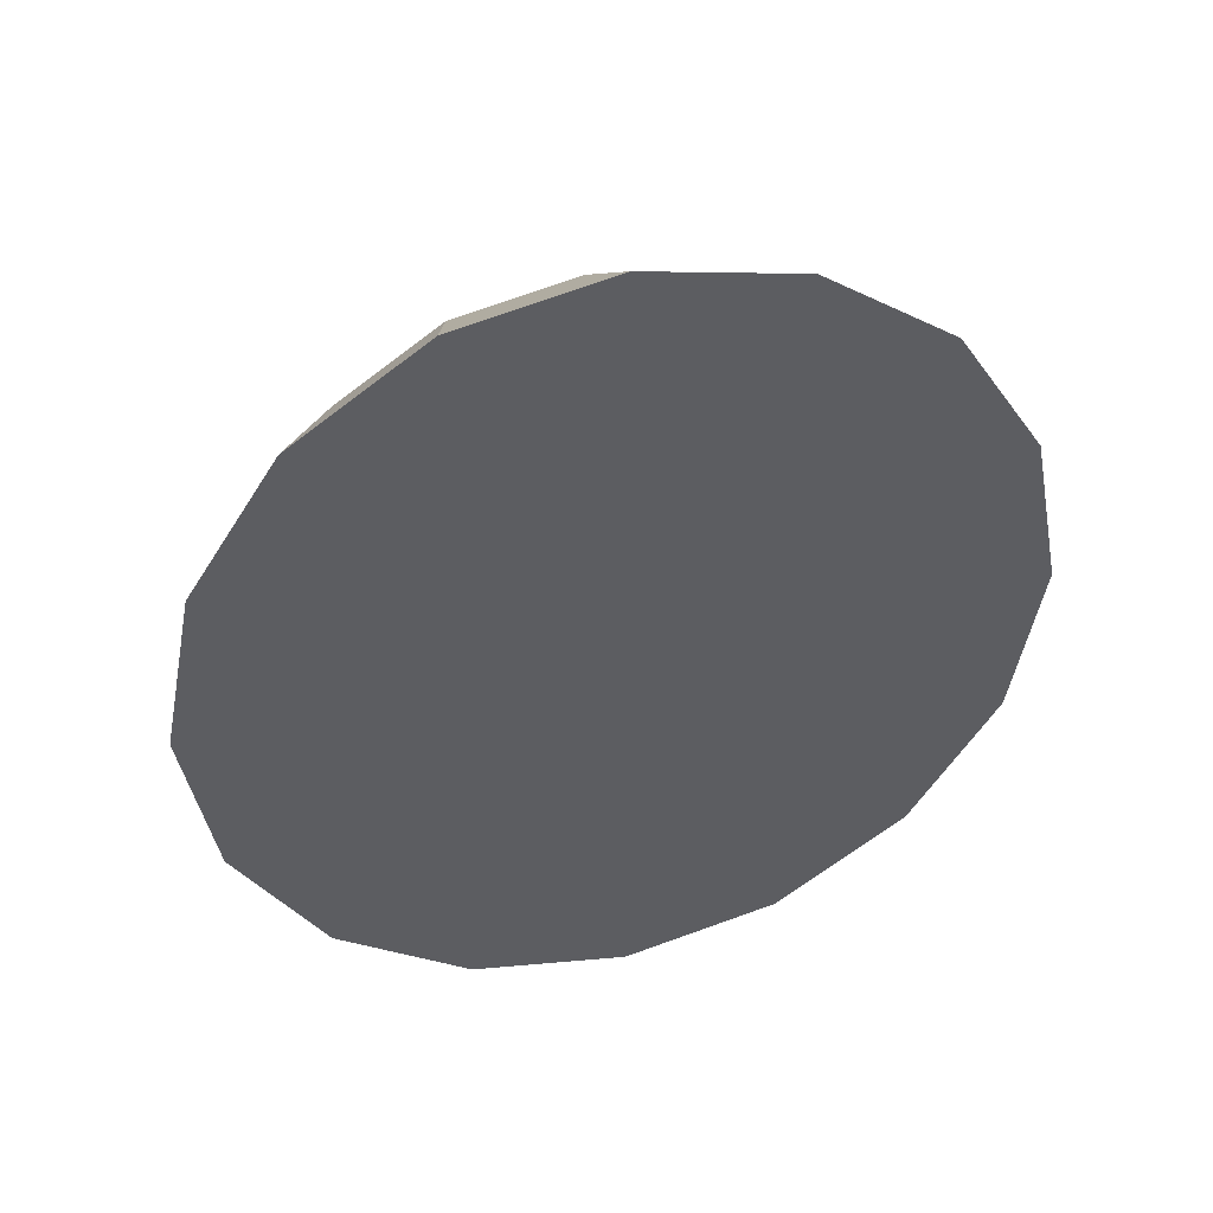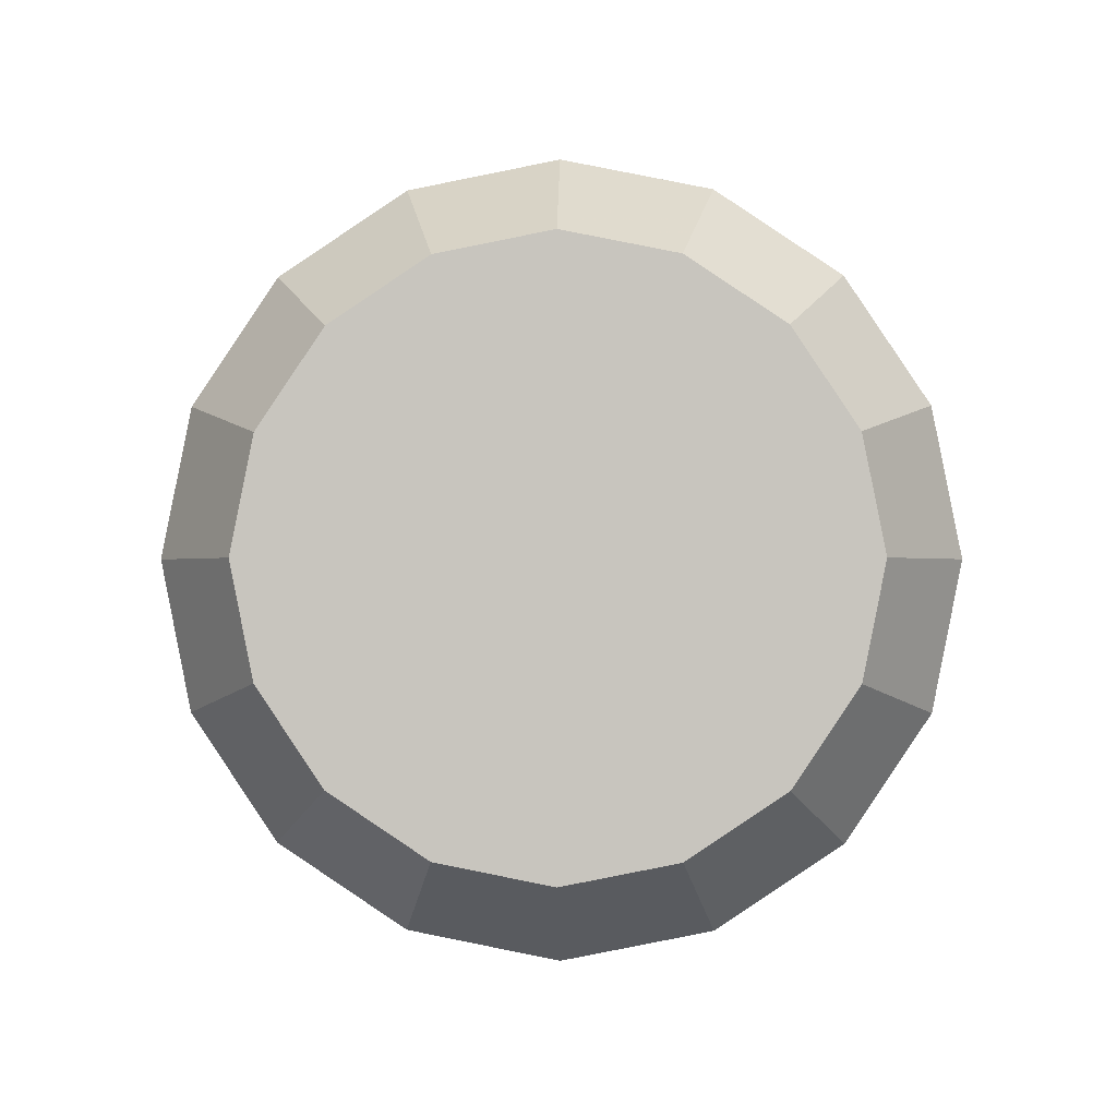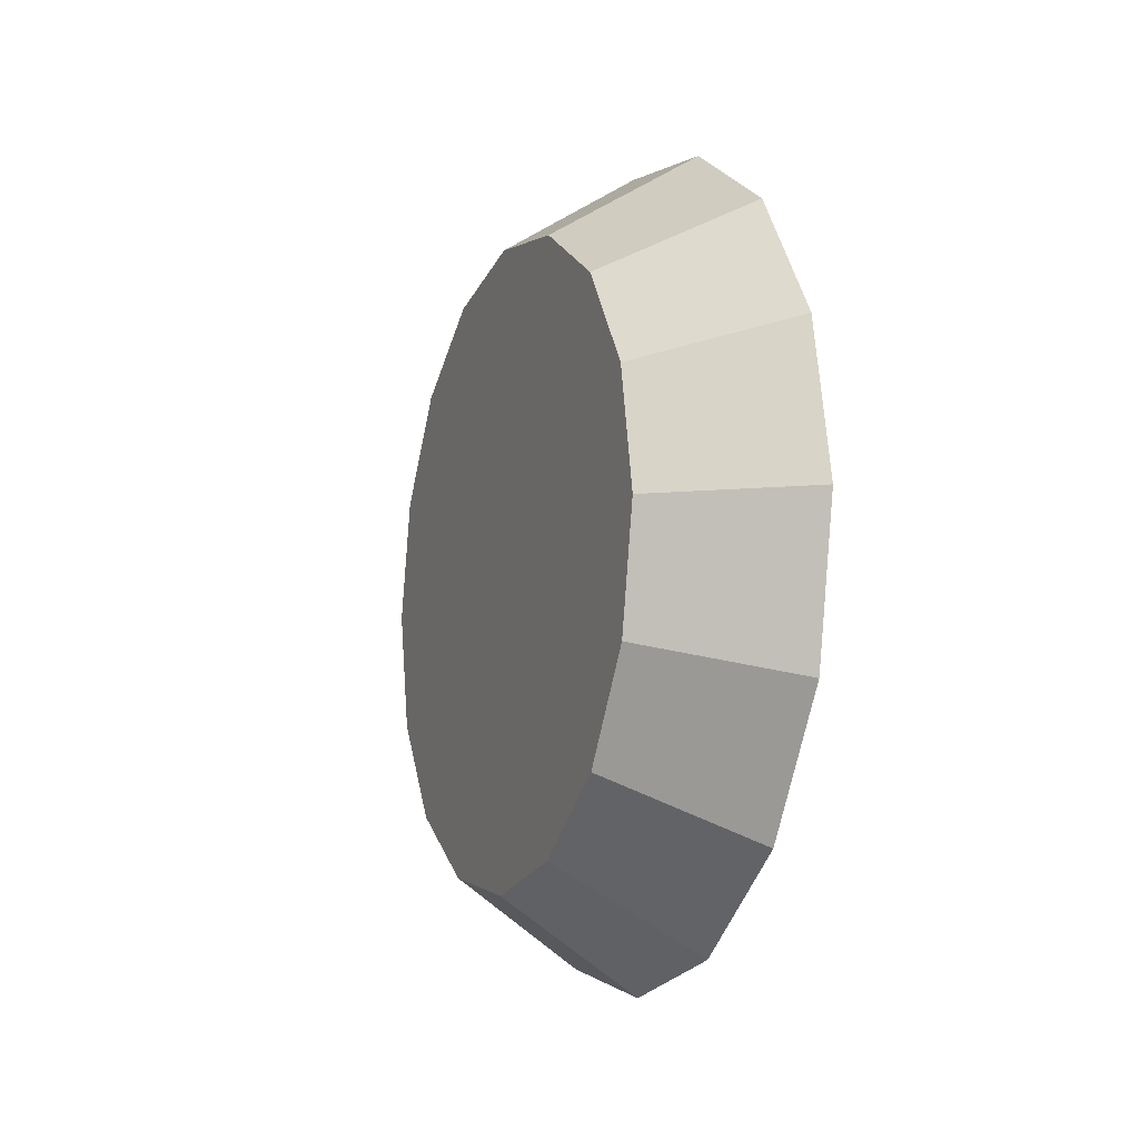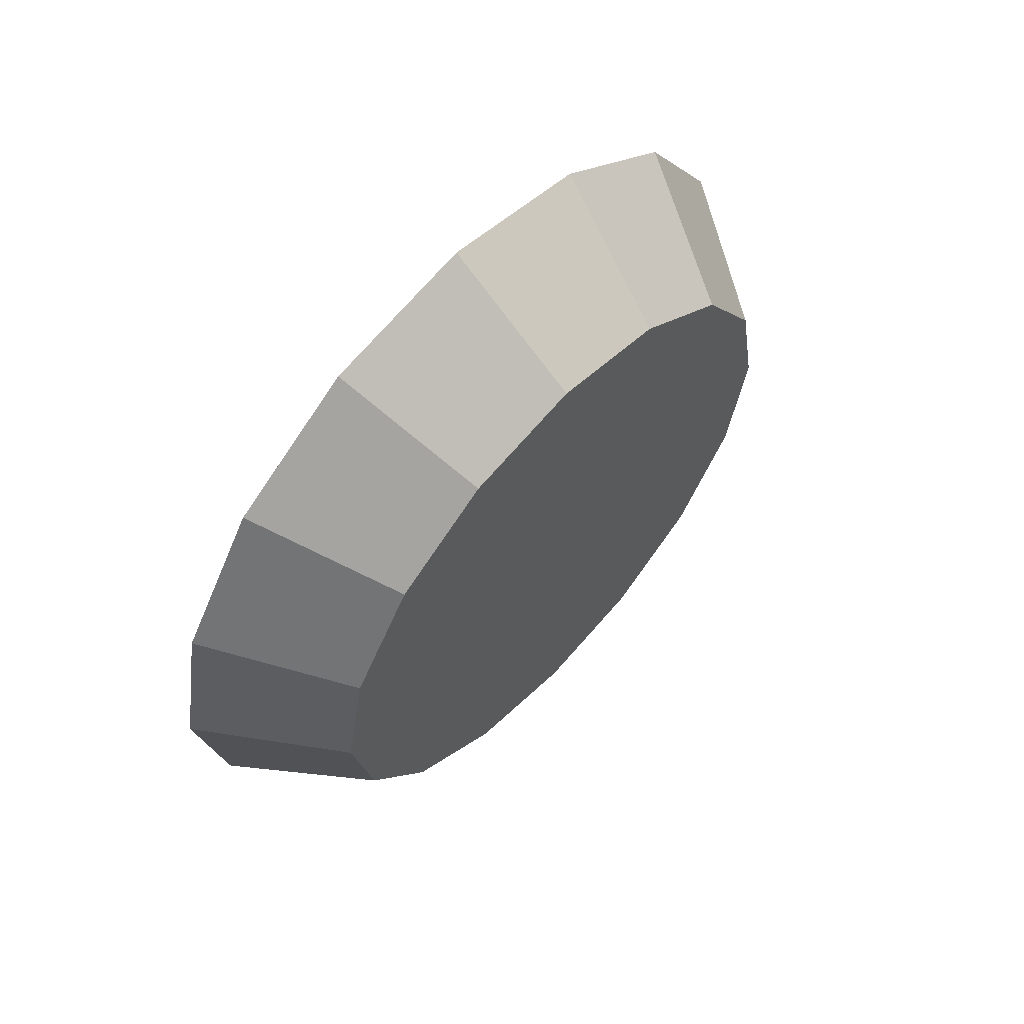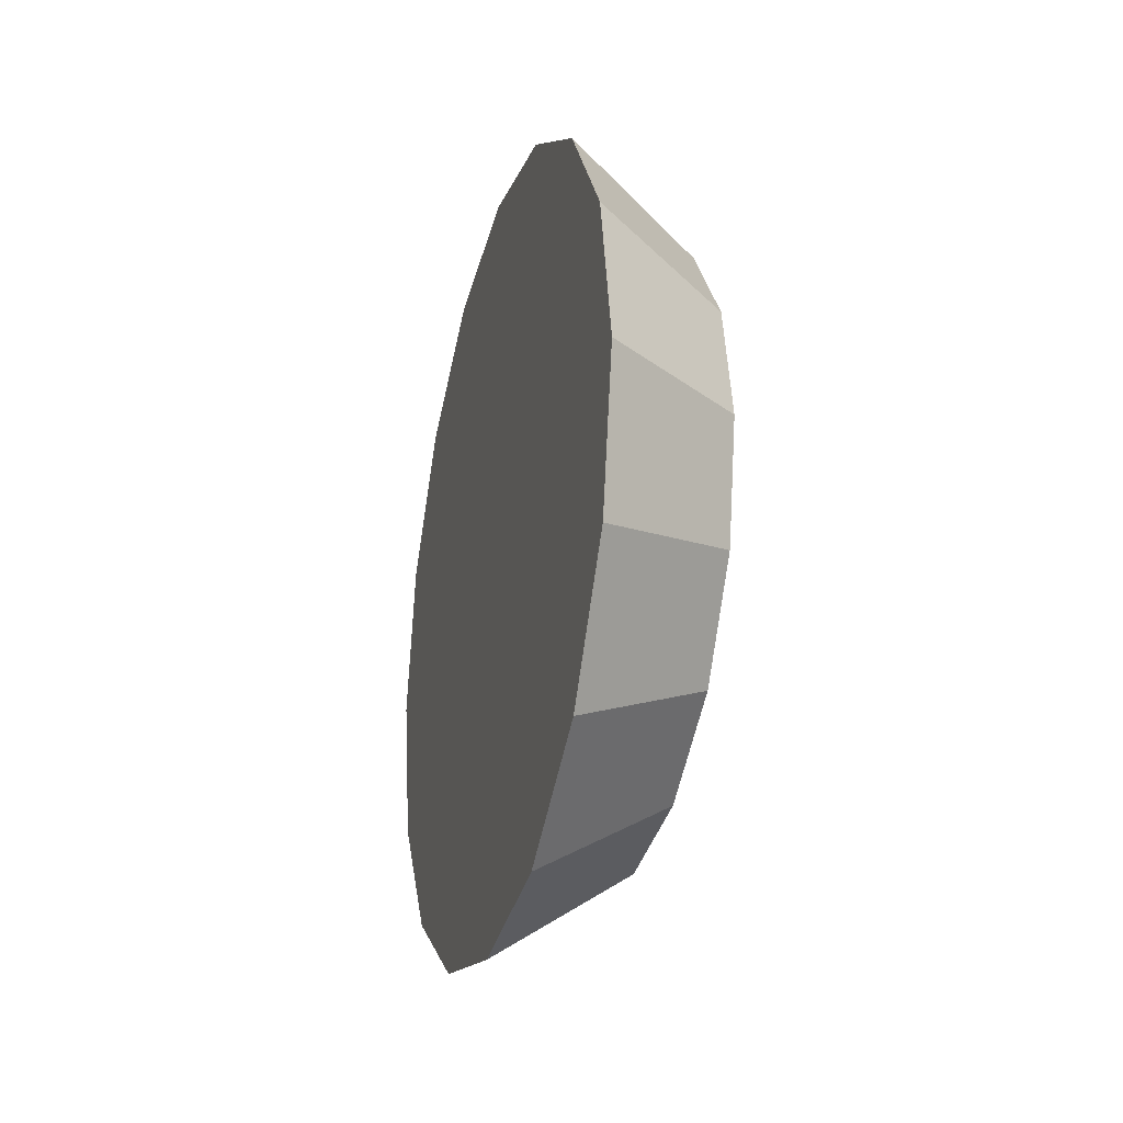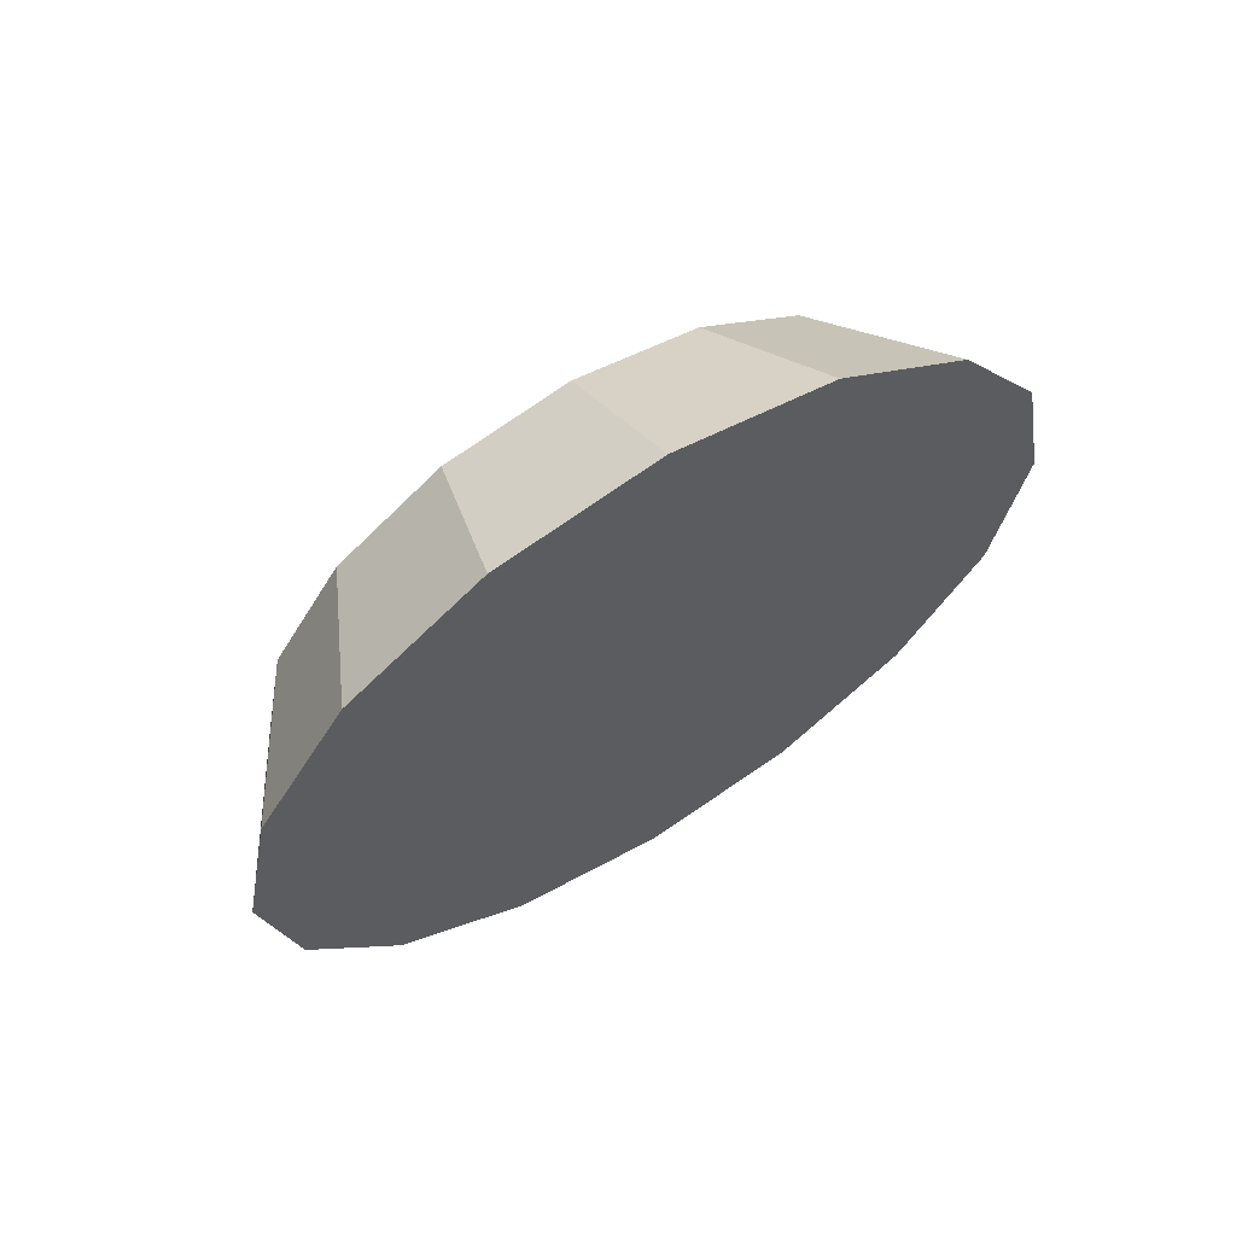
<metadata>
{"format":"obj","ext":"obj","renderer":"f3d","projection":"perspective","resolution":1024,"background":"white","views":[{"elev":41.5,"azim":-105.9,"up":"+Z"},{"elev":-0.7,"azim":91.3,"up":"+Y"},{"elev":-11.4,"azim":158.2,"up":"+Y"},{"elev":61.2,"azim":42.8,"up":"+Z"},{"elev":-26.6,"azim":-15.4,"up":"+Y"},{"elev":64.8,"azim":-122.0,"up":"+Y"}]}
</metadata>
<code>
v -2.926 -0.07295 -3.214
v -2.926 -0.04069 -3.22
v -2.926 -0.01334 -3.239
v -2.926 0.00494 -3.266
v -2.926 0.01136 -3.298
v -2.926 0.00494 -3.331
v -2.926 -0.01334 -3.358
v -2.926 -0.04069 -3.376
v -2.926 -0.07295 -3.383
v -2.926 -0.1052 -3.376
v -2.926 -0.1326 -3.358
v -2.926 -0.1508 -3.331
v -2.926 -0.1573 -3.298
v -2.926 -0.1508 -3.266
v -2.926 -0.1326 -3.239
v -2.926 -0.1052 -3.22
v -2.926 -0.07295 -3.298
v -2.926 -0.07295 -3.298
v -2.926 -0.07295 -3.298
v -2.926 -0.07295 -3.298
v -2.926 -0.07295 -3.298
v -2.926 -0.07295 -3.298
v -2.926 -0.07295 -3.298
v -2.926 -0.07295 -3.298
v -2.926 -0.07295 -3.298
v -2.926 -0.07295 -3.298
v -2.926 -0.07295 -3.298
v -2.926 -0.07295 -3.298
v -2.926 -0.07295 -3.298
v -2.926 -0.07295 -3.298
v -2.926 -0.07295 -3.298
v -2.926 -0.07295 -3.298
v -2.963 -0.07295 -3.189
v -2.963 -0.03119 -3.197
v -2.963 0.004211 -3.221
v -2.963 0.02787 -3.257
v -2.963 0.03617 -3.298
v -2.963 0.02787 -3.34
v -2.963 0.004211 -3.375
v -2.963 -0.03119 -3.399
v -2.963 -0.07295 -3.407
v -2.963 -0.1147 -3.399
v -2.963 -0.1501 -3.375
v -2.963 -0.1738 -3.34
v -2.963 -0.1821 -3.298
v -2.963 -0.1738 -3.257
v -2.963 -0.1501 -3.221
v -2.963 -0.1147 -3.197
v -2.963 -0.07295 -3.298
v -2.963 -0.07295 -3.298
v -2.963 -0.07295 -3.298
v -2.963 -0.07295 -3.298
v -2.963 -0.07295 -3.298
v -2.963 -0.07295 -3.298
v -2.963 -0.07295 -3.298
v -2.963 -0.07295 -3.298
v -2.963 -0.07295 -3.298
v -2.963 -0.07295 -3.298
v -2.963 -0.07295 -3.298
v -2.963 -0.07295 -3.298
v -2.963 -0.07295 -3.298
v -2.963 -0.07295 -3.298
v -2.963 -0.07295 -3.298
v -2.963 -0.07295 -3.298
f 33 34 49
f 49 34 50
f 34 35 50
f 50 35 51
f 35 36 51
f 51 36 52
f 36 37 52
f 52 37 53
f 37 38 53
f 53 38 54
f 38 39 54
f 54 39 55
f 39 40 55
f 55 40 56
f 40 41 56
f 56 41 57
f 41 42 57
f 57 42 58
f 42 43 58
f 58 43 59
f 43 44 59
f 59 44 60
f 44 45 60
f 60 45 61
f 45 46 61
f 61 46 62
f 46 47 62
f 62 47 63
f 47 48 63
f 63 48 64
f 48 33 64
f 64 33 49
f 2 1 17
f 2 17 18
f 3 2 18
f 3 18 19
f 4 3 19
f 4 19 20
f 5 4 20
f 5 20 21
f 6 5 21
f 6 21 22
f 7 6 22
f 7 22 23
f 8 7 23
f 8 23 24
f 9 8 24
f 9 24 25
f 10 9 25
f 10 25 26
f 11 10 26
f 11 26 27
f 12 11 27
f 12 27 28
f 13 12 28
f 13 28 29
f 14 13 29
f 14 29 30
f 15 14 30
f 15 30 31
f 16 15 31
f 16 31 32
f 1 16 32
f 1 32 17
f 49 50 17
f 17 50 18
f 50 51 18
f 18 51 19
f 51 52 19
f 19 52 20
f 52 53 20
f 20 53 21
f 53 54 21
f 21 54 22
f 54 55 22
f 22 55 23
f 55 56 23
f 23 56 24
f 56 57 24
f 24 57 25
f 57 58 25
f 25 58 26
f 58 59 26
f 26 59 27
f 59 60 27
f 27 60 28
f 60 61 28
f 28 61 29
f 61 62 29
f 29 62 30
f 62 63 30
f 30 63 31
f 63 64 31
f 31 64 32
f 64 49 32
f 32 49 17
f 1 2 33
f 33 2 34
f 2 3 34
f 34 3 35
f 3 4 35
f 35 4 36
f 4 5 36
f 36 5 37
f 5 6 37
f 37 6 38
f 6 7 38
f 38 7 39
f 7 8 39
f 39 8 40
f 8 9 40
f 40 9 41
f 9 10 41
f 41 10 42
f 10 11 42
f 42 11 43
f 11 12 43
f 43 12 44
f 12 13 44
f 44 13 45
f 13 14 45
f 45 14 46
f 14 15 46
f 46 15 47
f 15 16 47
f 47 16 48
f 16 1 48
f 48 1 33

</code>
